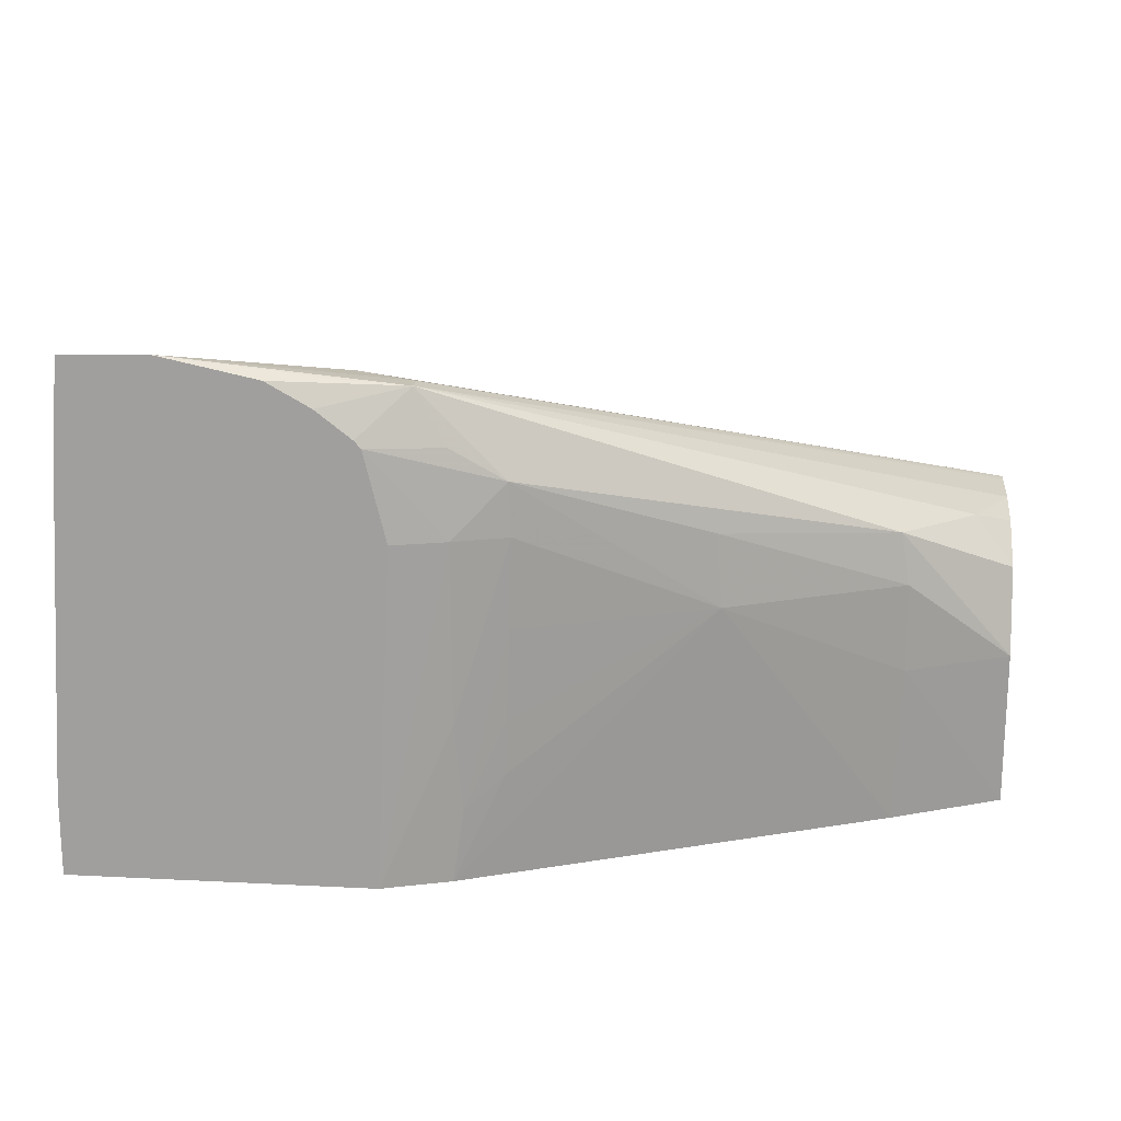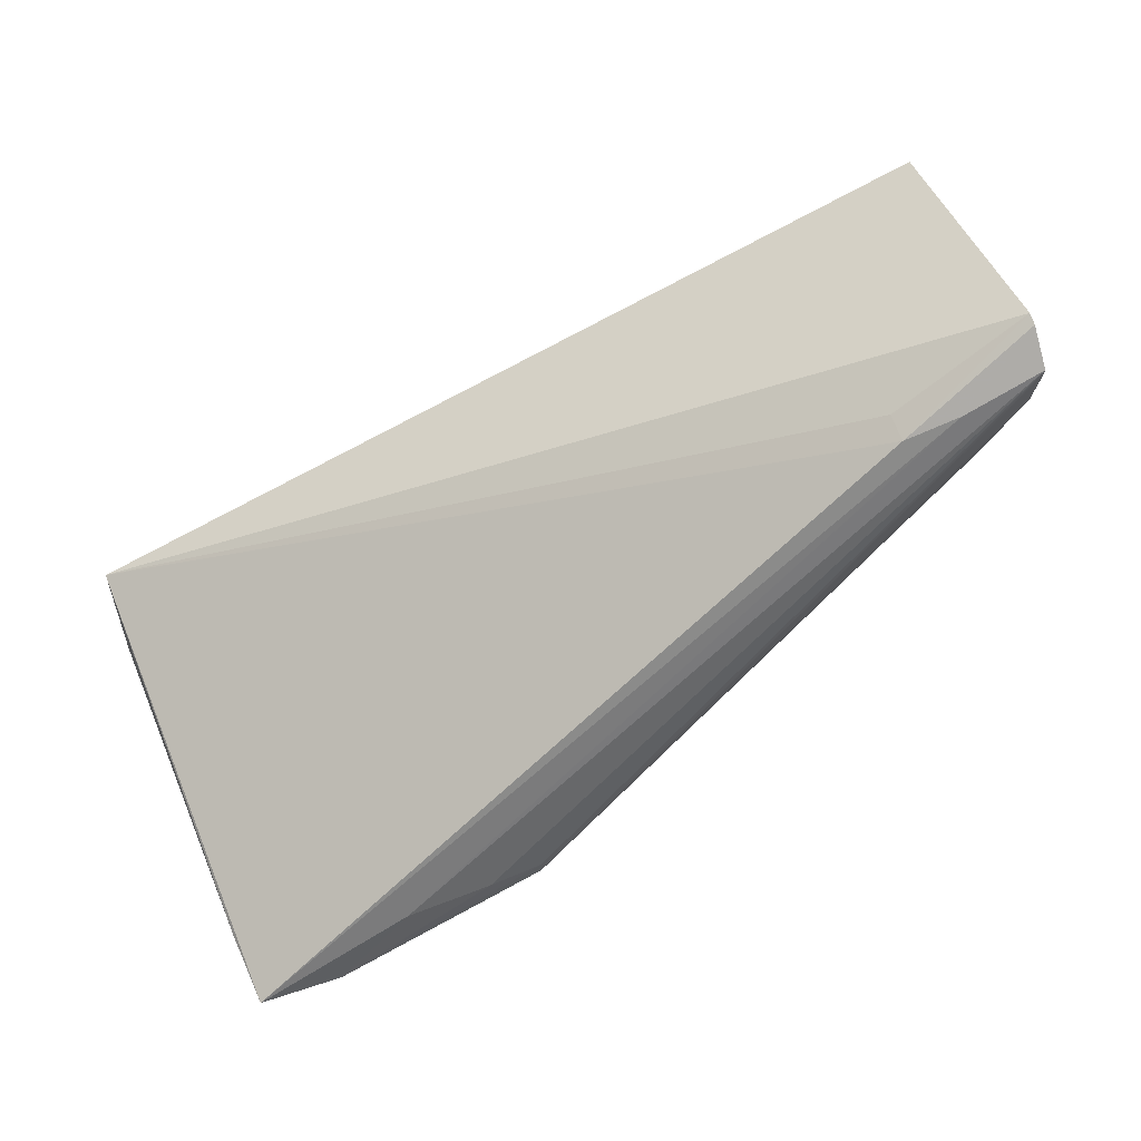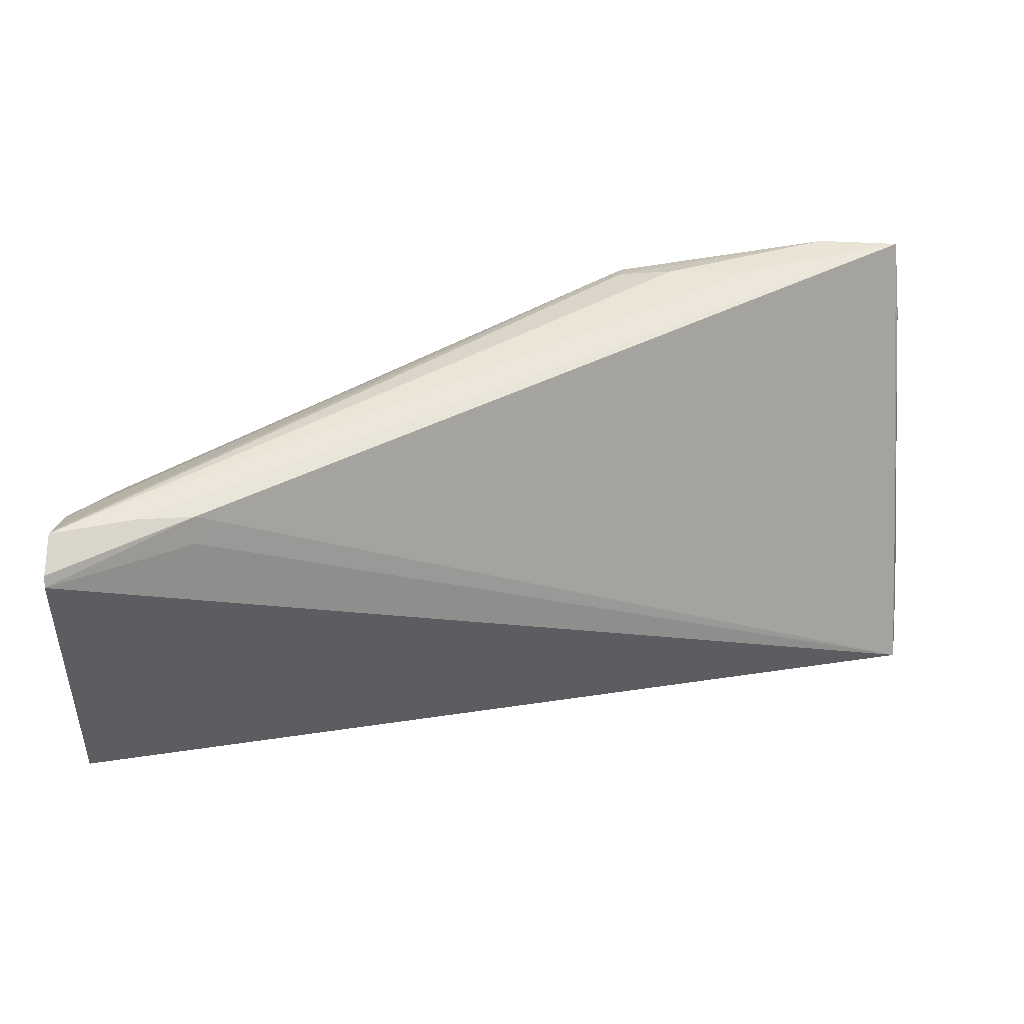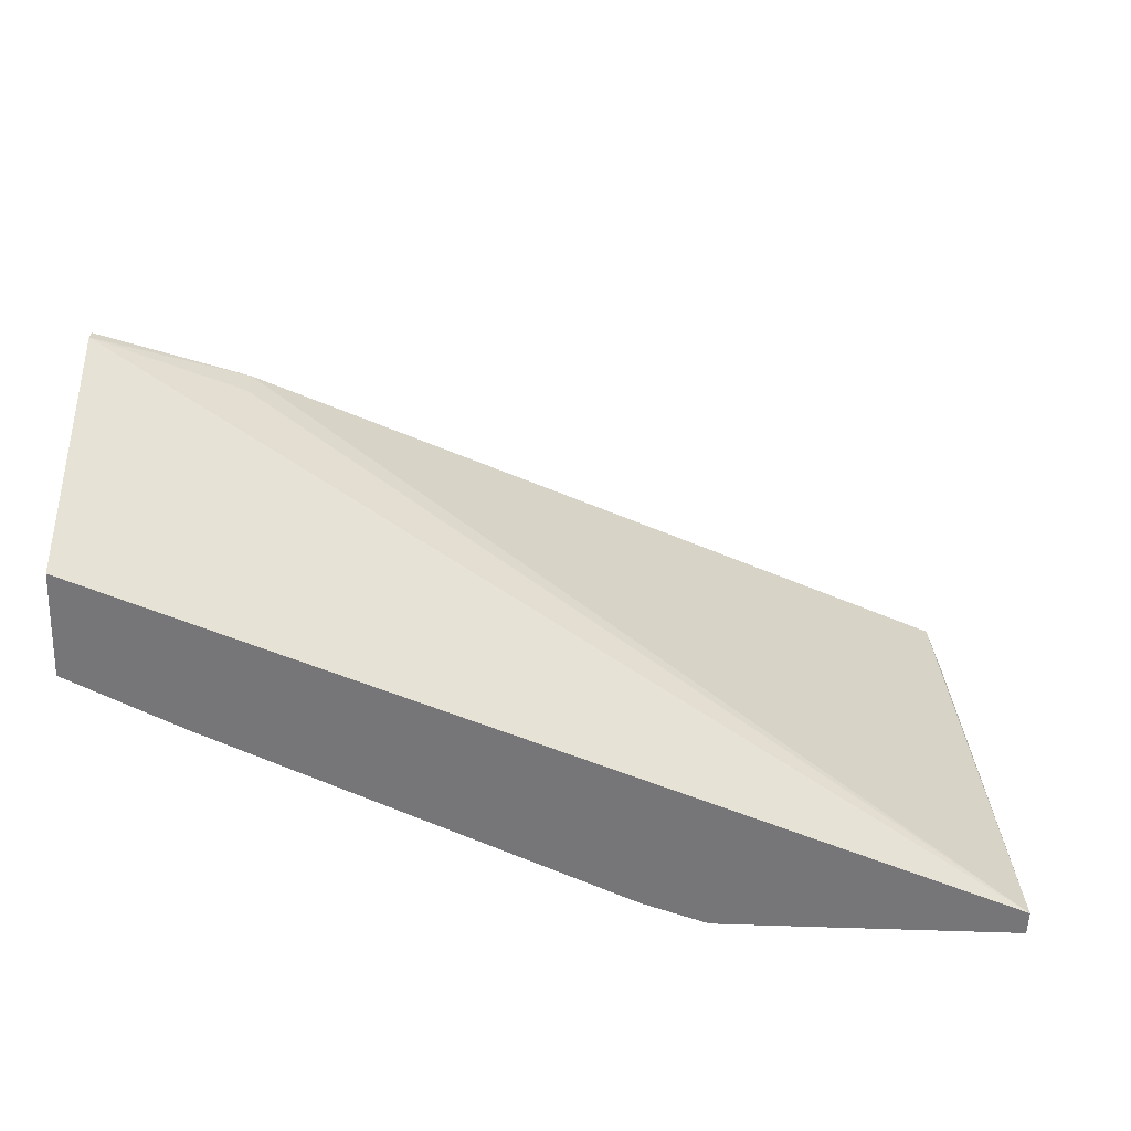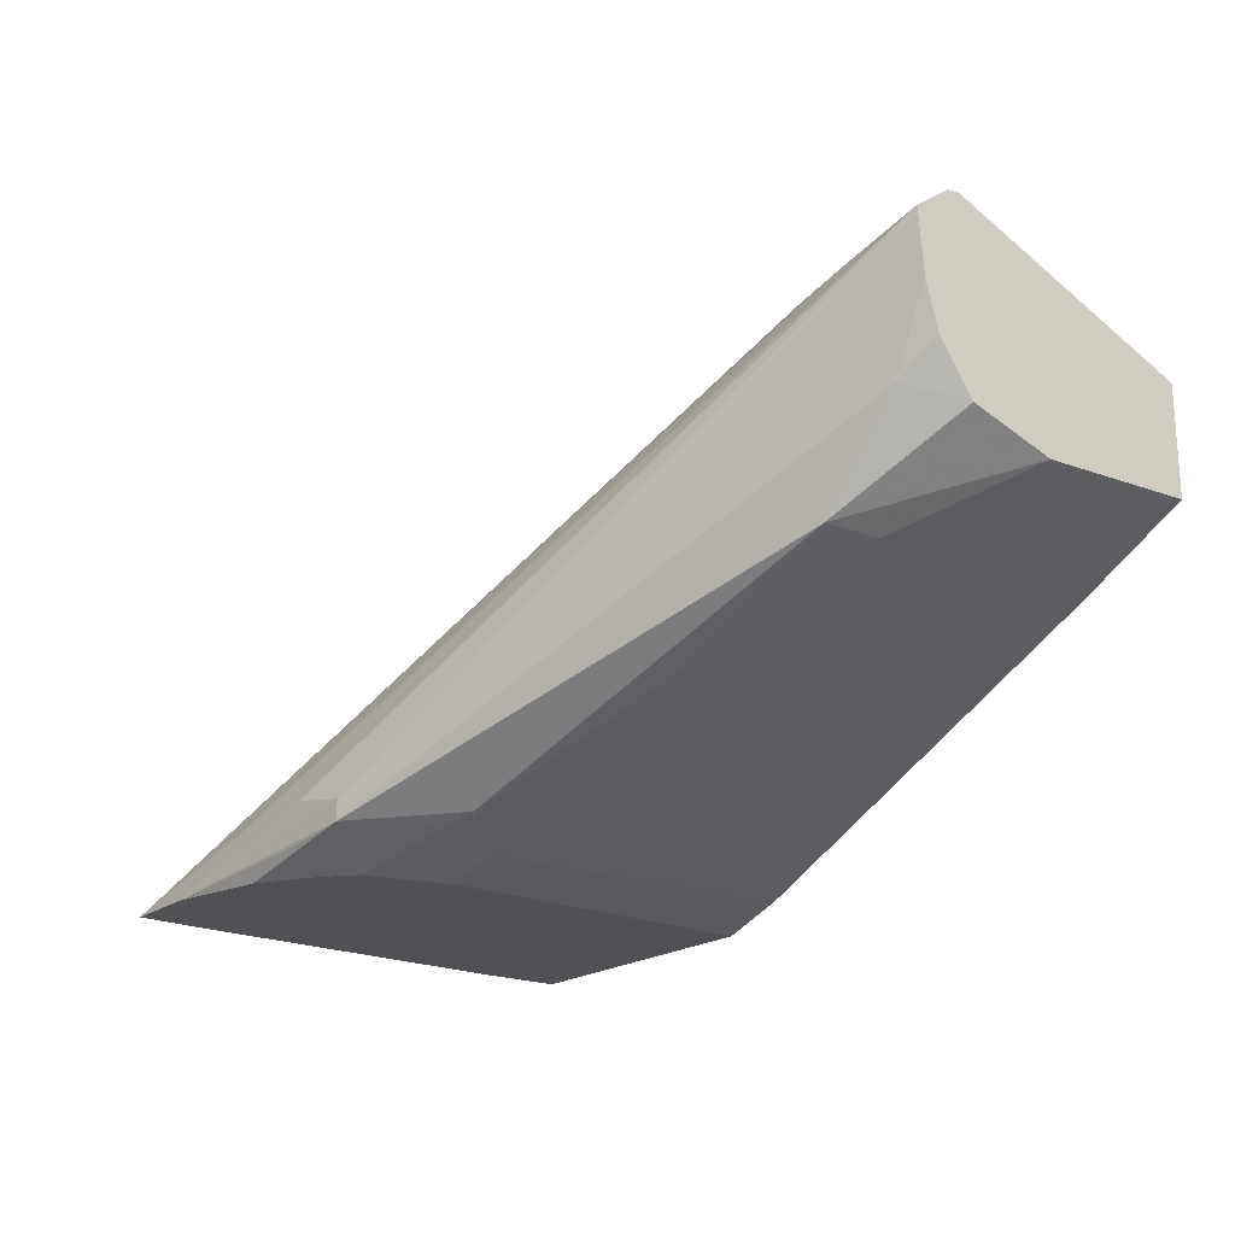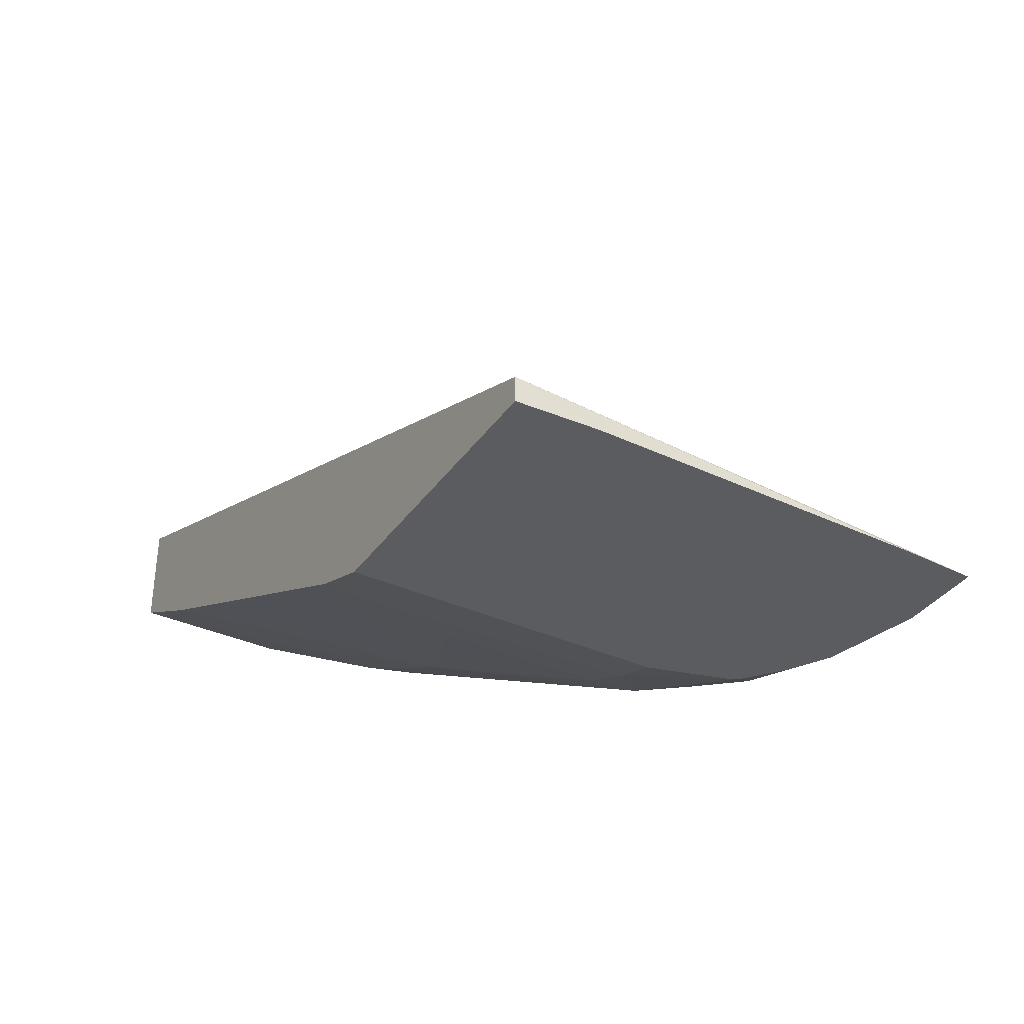
<metadata>
{"format":"obj","ext":"obj","renderer":"f3d","projection":"perspective","resolution":1024,"background":"white","views":[{"elev":17.5,"azim":5.8,"up":"+Z"},{"elev":66.0,"azim":-19.4,"up":"+Y"},{"elev":20.5,"azim":-175.8,"up":"+Z"},{"elev":-56.9,"azim":177.7,"up":"+Z"},{"elev":-19.9,"azim":52.8,"up":"+Y"},{"elev":-33.9,"azim":-119.6,"up":"+Y"}]}
</metadata>
<code>
v 0.15 -0.03913 -0.05049
v 0.15 -0.03913 -0.04951
v 0.15 -0.03882 -0.05049
v 0.1536 -0.03913 -0.05049
v 0.1502 -0.03913 -0.04535
v 0.1503 -0.03913 -0.04442
v 0.1592 -0.03419 -0.04683
v 0.1592 -0.03419 -0.04718
v 0.1609 -0.0334 -0.0475
v 0.1608 -0.03459 -0.05049
v 0.1537 -0.03912 -0.05049
v 0.1545 -0.03889 -0.04857
v 0.1545 -0.03891 -0.0475
v 0.1545 -0.03893 -0.04643
v 0.1538 -0.03913 -0.04643
v 0.1513 -0.03913 -0.04439
v 0.1523 -0.03844 -0.04466
v 0.1599 -0.03403 -0.04683
v 0.1609 -0.03342 -0.04735
v 0.1609 -0.03459 -0.05044
v 0.1609 -0.03481 -0.05049
v 0.1545 -0.03885 -0.05049
v 0.1546 -0.03883 -0.04962
v 0.1551 -0.03868 -0.0475
v 0.1551 -0.03869 -0.04643
v 0.1551 -0.03868 -0.0458
v 0.1536 -0.03913 -0.04536
v 0.1525 -0.03913 -0.04465
v 0.1534 -0.03887 -0.04468
v 0.1541 -0.03874 -0.04475
v 0.1541 -0.03849 -0.04475
v 0.1534 -0.03838 -0.04468
v 0.1609 -0.03373 -0.04693
v 0.1609 -0.03589 -0.05049
v 0.155 -0.03865 -0.04924
v 0.1566 -0.03786 -0.05049
v 0.1574 -0.03768 -0.0475
v 0.1551 -0.03866 -0.04857
v 0.1545 -0.03882 -0.04541
v 0.1573 -0.03765 -0.04663
v 0.1595 -0.03659 -0.04687
v 0.1535 -0.03913 -0.04527
v 0.1531 -0.03913 -0.04494
v 0.1604 -0.03544 -0.04696
v 0.1609 -0.0345 -0.04699
v 0.1609 -0.03386 -0.04693
v 0.1609 -0.03377 -0.04693
v 0.1609 -0.03596 -0.04857
v 0.1596 -0.03661 -0.04857
v 0.1595 -0.03657 -0.05049
v 0.1596 -0.03663 -0.0475
v 0.1609 -0.03564 -0.04755
v 0.1609 -0.03563 -0.04754
v 0.1609 -0.03505 -0.04714
f 1 2 3
f 1 3 10
f 1 10 21
f 1 21 34
f 1 34 50
f 1 50 36
f 1 36 22
f 1 22 11
f 1 11 4
f 1 4 15
f 1 15 27
f 1 27 42
f 1 42 43
f 1 43 28
f 1 28 16
f 1 16 6
f 1 6 5
f 1 5 2
f 2 5 3
f 3 5 6
f 3 6 7
f 3 7 8
f 3 8 9
f 3 9 10
f 4 11 12
f 4 12 13
f 4 13 14
f 4 14 15
f 6 16 17
f 6 17 18
f 6 18 7
f 7 18 19
f 7 19 9
f 7 9 8
f 9 19 33
f 9 33 47
f 9 47 46
f 9 46 45
f 9 45 54
f 9 54 53
f 9 53 52
f 9 52 48
f 9 48 34
f 9 34 21
f 9 21 20
f 9 20 10
f 10 20 21
f 11 22 12
f 12 23 24
f 12 24 25
f 12 25 13
f 12 22 23
f 13 25 14
f 14 25 26
f 14 26 27
f 14 27 15
f 16 28 29
f 16 29 30
f 16 30 31
f 16 31 32
f 16 32 17
f 17 32 33
f 17 33 18
f 18 33 19
f 22 35 23
f 22 36 37
f 22 37 35
f 23 35 38
f 23 38 24
f 24 38 37
f 24 37 25
f 25 37 26
f 26 30 39
f 26 39 27
f 26 37 40
f 26 40 41
f 26 41 30
f 27 39 30
f 27 30 42
f 28 43 30
f 28 30 29
f 30 43 42
f 30 41 44
f 30 44 45
f 30 45 46
f 30 46 47
f 30 47 33
f 30 33 31
f 31 33 32
f 34 48 49
f 34 49 50
f 35 37 38
f 36 50 37
f 37 50 49
f 37 49 51
f 37 51 40
f 40 51 41
f 41 51 48
f 41 48 52
f 41 52 53
f 41 53 44
f 44 53 54
f 44 54 45
f 48 51 49

</code>
